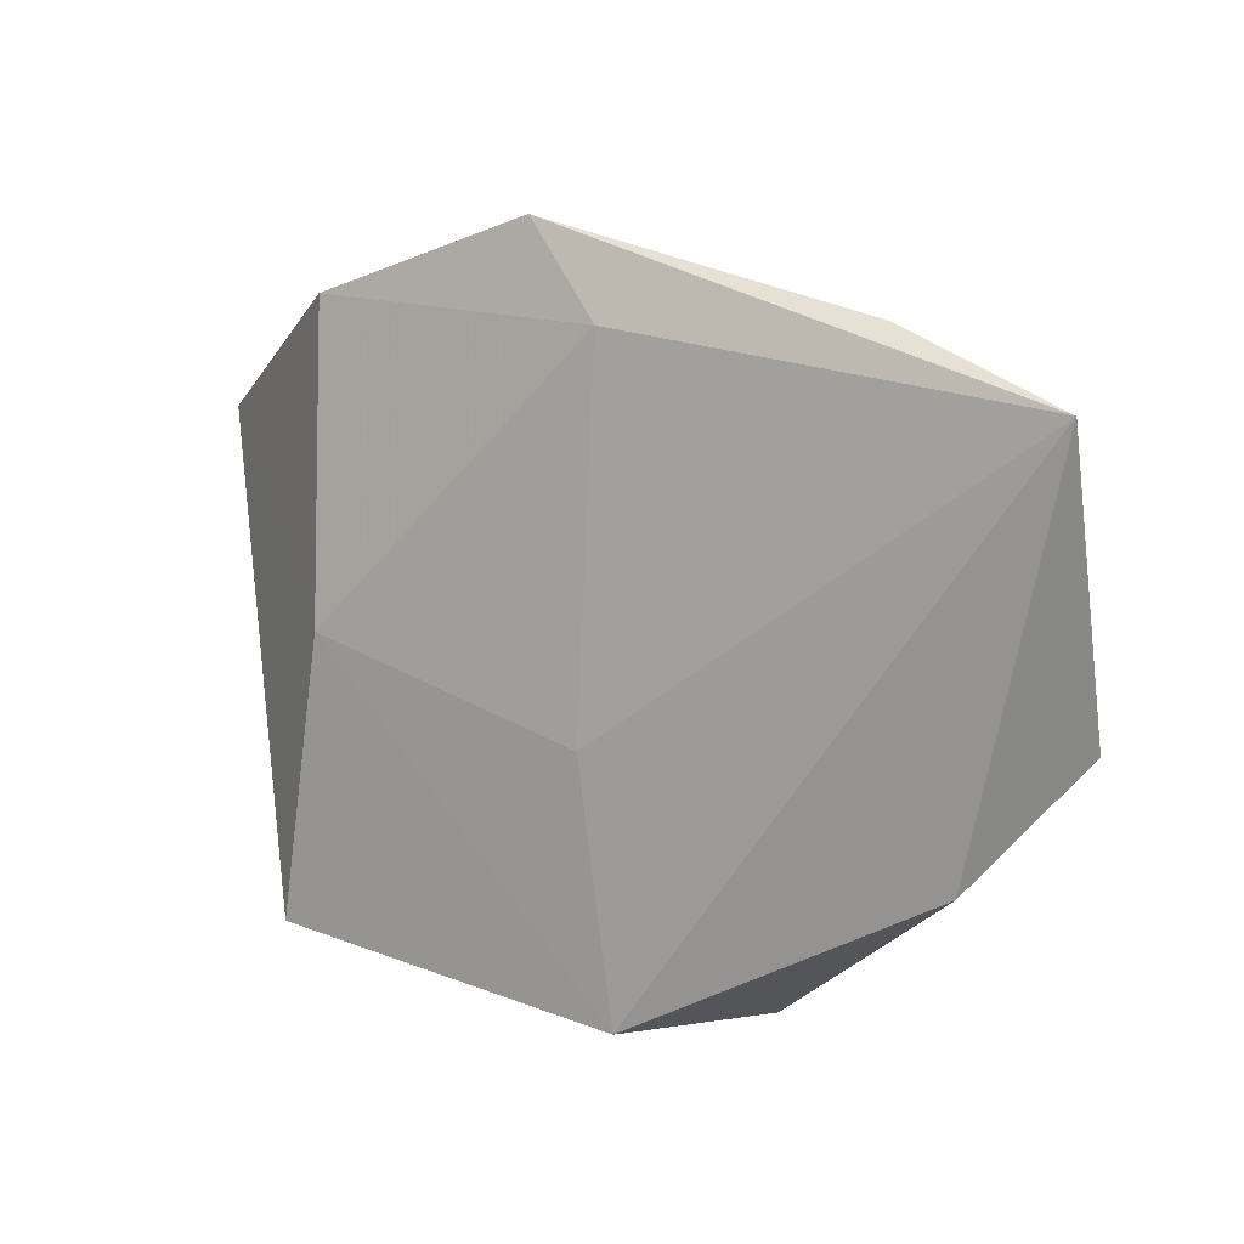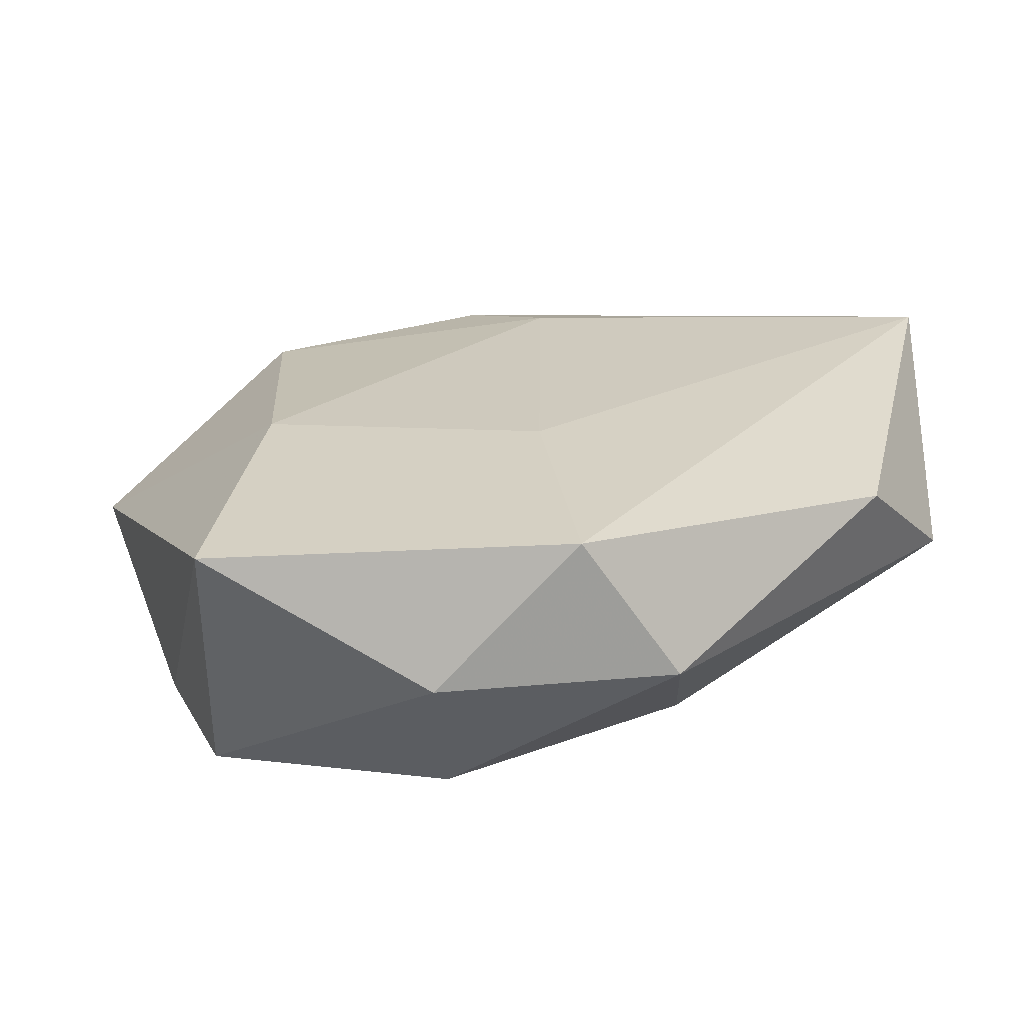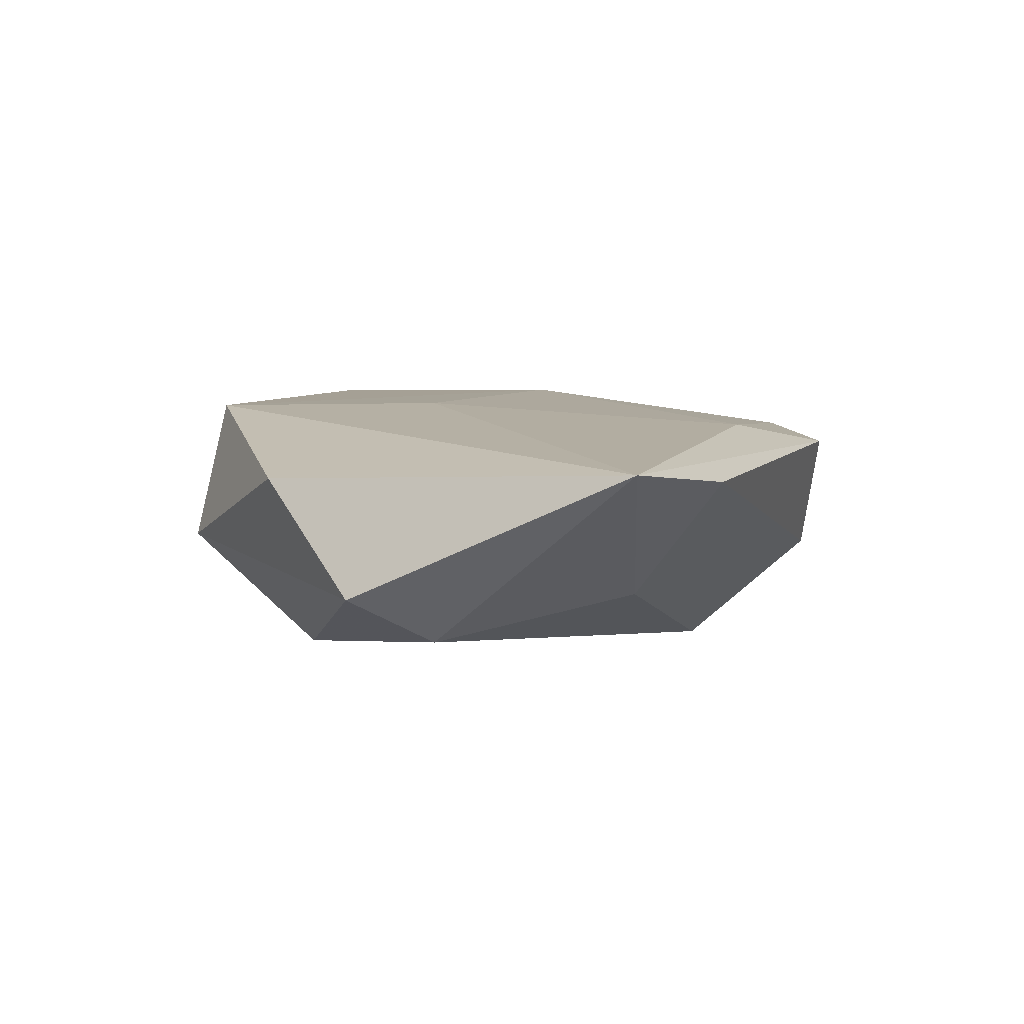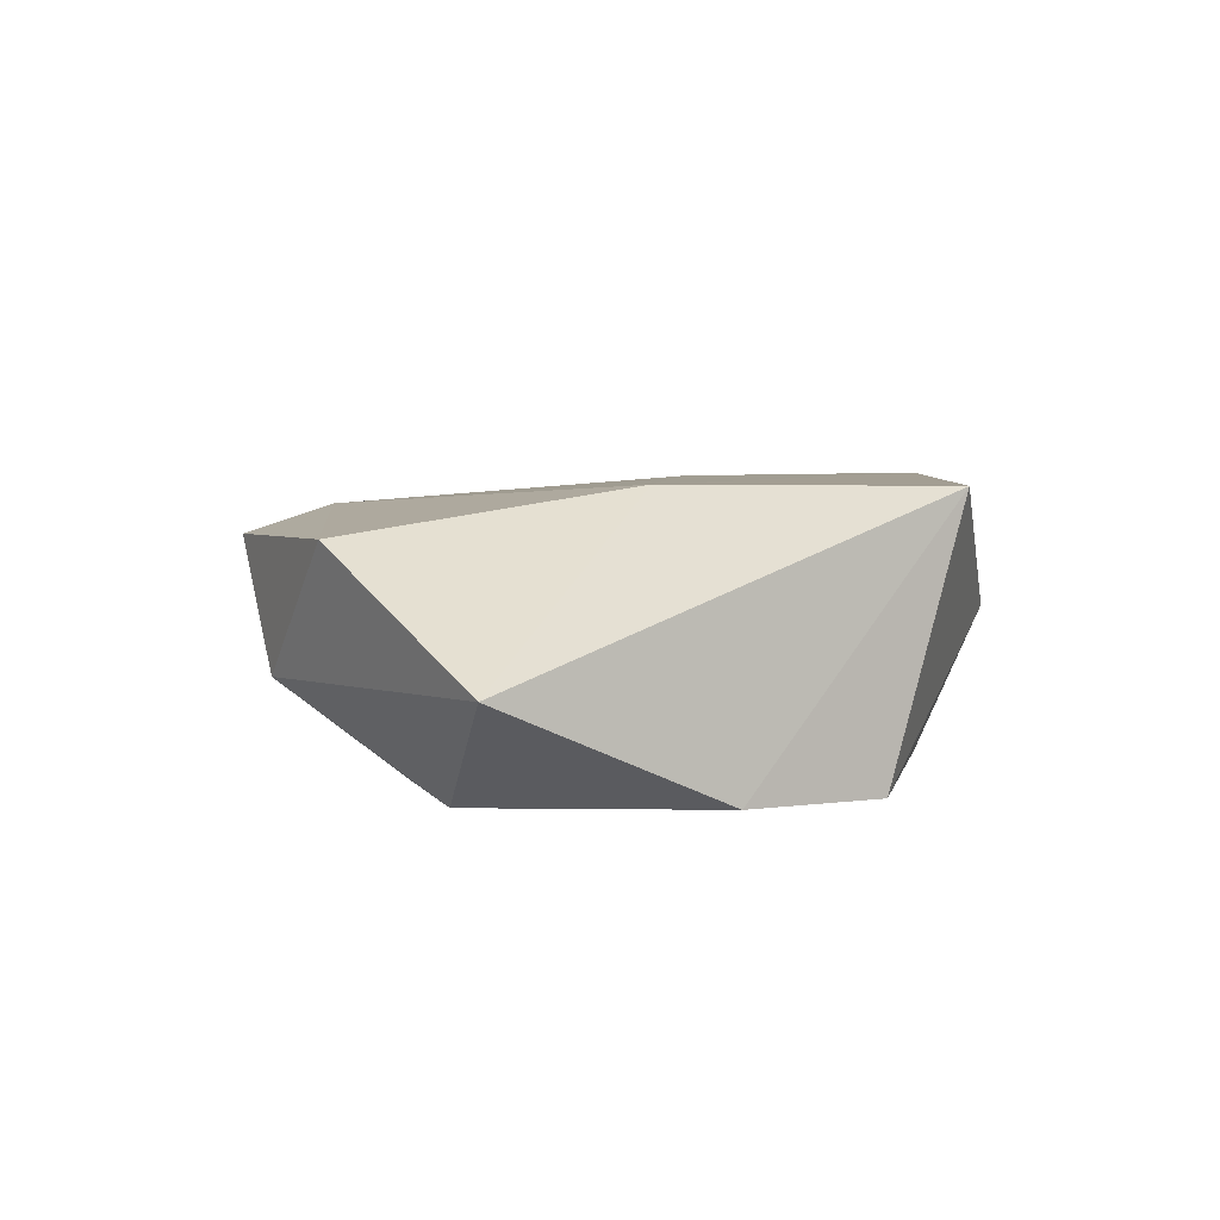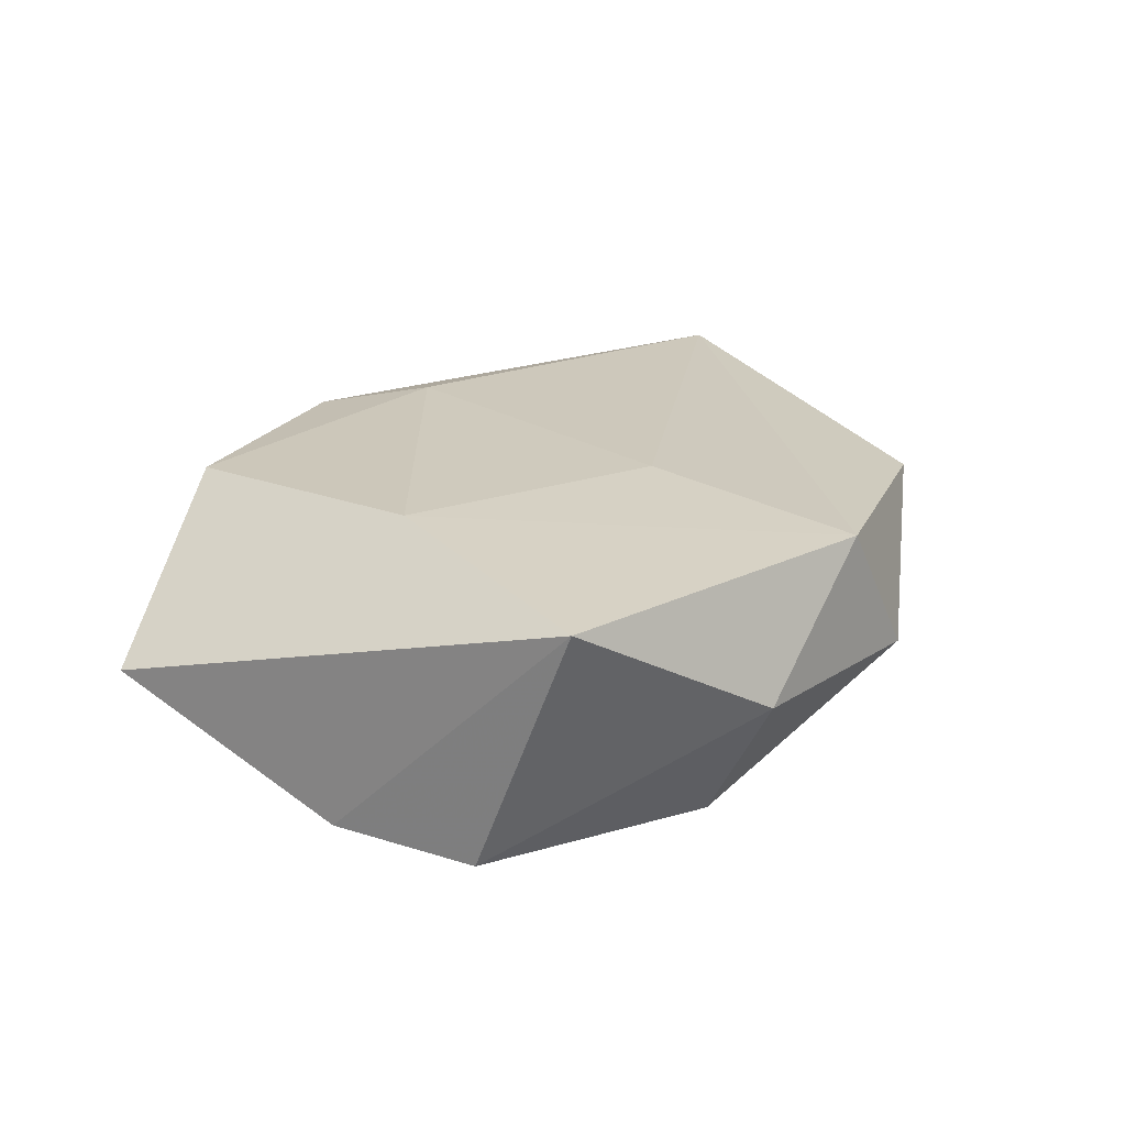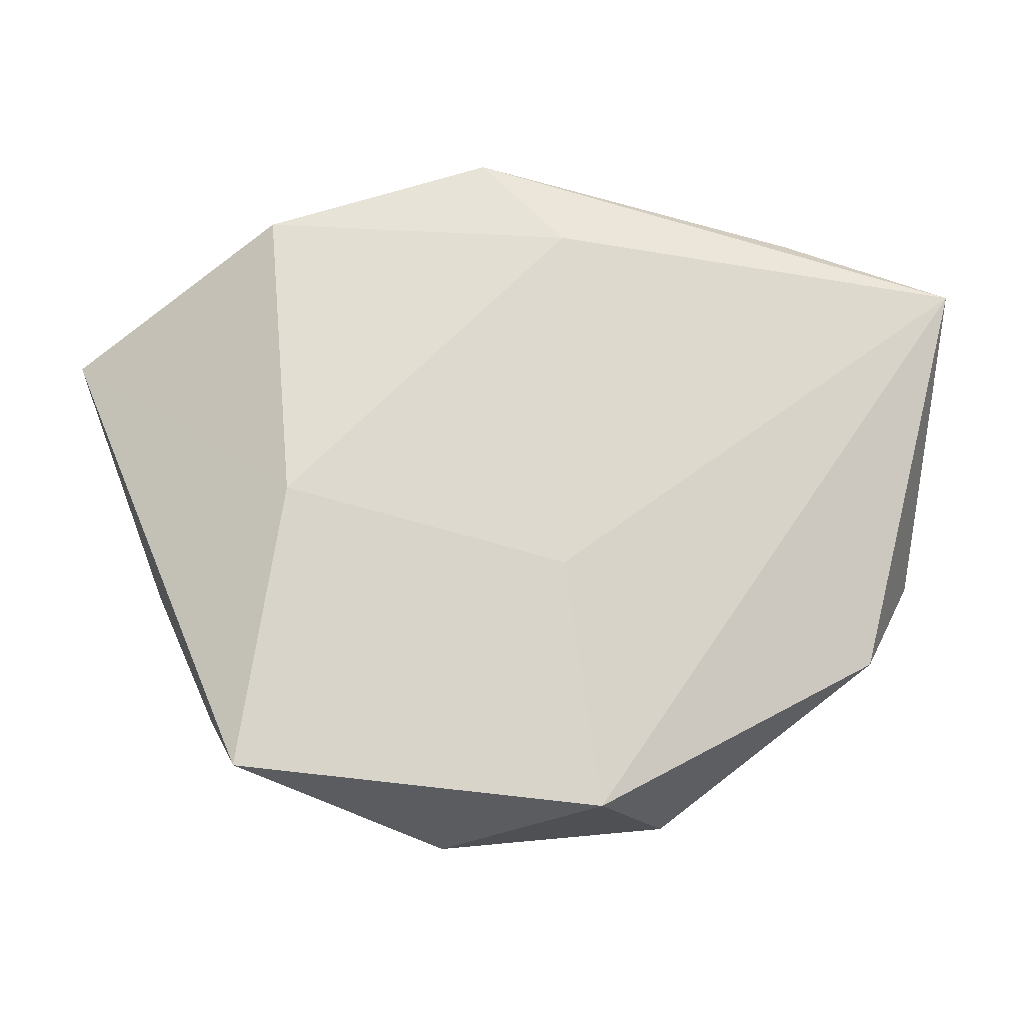
<metadata>
{"format":"obj","ext":"obj","renderer":"f3d","projection":"perspective","resolution":1024,"background":"white","views":[{"elev":12.1,"azim":36.4,"up":"+Y"},{"elev":-62.4,"azim":8.9,"up":"+Y"},{"elev":3.0,"azim":102.9,"up":"+Z"},{"elev":8.5,"azim":-96.1,"up":"+Z"},{"elev":28.9,"azim":-44.6,"up":"+Z"},{"elev":-13.7,"azim":-2.1,"up":"+Y"}]}
</metadata>
<code>
v 0.01726 -0.0199 -0.01492
v -0.001879 0.03924 0.009113
v -0.02753 -0.02966 0.01571
v 0.02434 0.02057 -0.007819
v -0.03274 -0.02113 -0.0129
v -0.03299 0.01959 -0.01273
v -0.04754 0.01763 -0.0002024
v -0.02271 -0.0001437 0.01571
v -0.01229 0.03622 -0.003927
v 0.04175 0.001865 -0.01179
v 0.05102 0.02515 0.006499
v 0.00699 0.03006 0.01119
v 0.03302 0.03151 0.005239
v -0.008173 0.0227 -0.01555
v 0.01826 -0.03432 -0.002079
v -0.005899 -0.03688 0.001161
v -0.00723 -0.0297 -0.01397
v 0.04775 -0.006073 -0.006892
v -0.02533 0.03117 0.01117
v -0.03918 -0.006412 -0.01211
v 0.04086 -0.01702 0.005517
v 0.006843 -0.007619 0.01379
v 0.01064 -0.03345 0.01352
f 3 5 16
f 16 23 3
f 15 23 16
f 4 10 14
f 11 10 4
f 14 9 4
f 18 10 11
f 1 18 15
f 10 18 1
f 14 10 1
f 3 23 8
f 11 4 13
f 13 4 9
f 19 9 7
f 3 8 7
f 7 8 19
f 15 16 17
f 17 16 5
f 17 1 15
f 17 5 14
f 14 1 17
f 11 23 21
f 21 18 11
f 21 23 15
f 15 18 21
f 11 13 2
f 2 9 19
f 2 13 9
f 22 23 11
f 22 8 23
f 20 5 3
f 3 7 20
f 12 22 11
f 8 22 12
f 11 2 12
f 19 8 12
f 12 2 19
f 6 20 7
f 6 9 14
f 6 7 9
f 14 5 6
f 5 20 6

</code>
